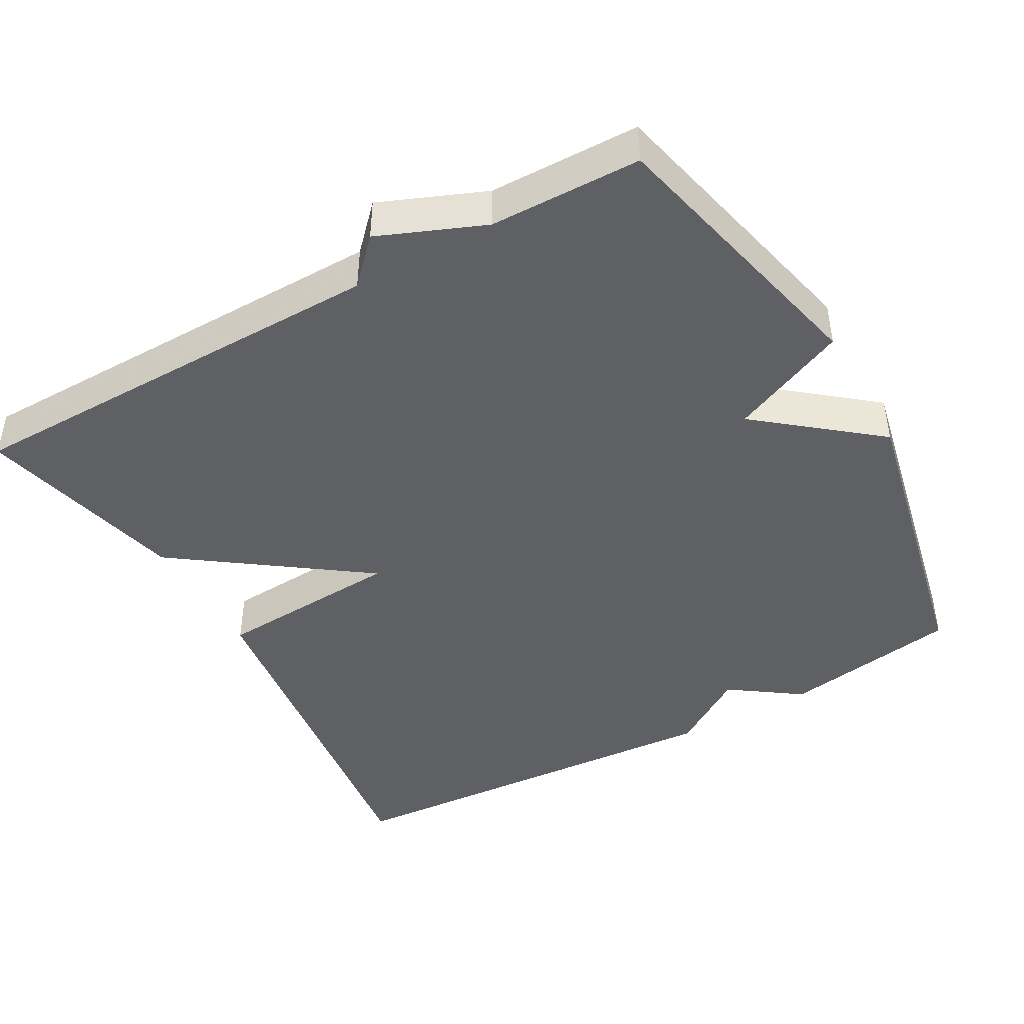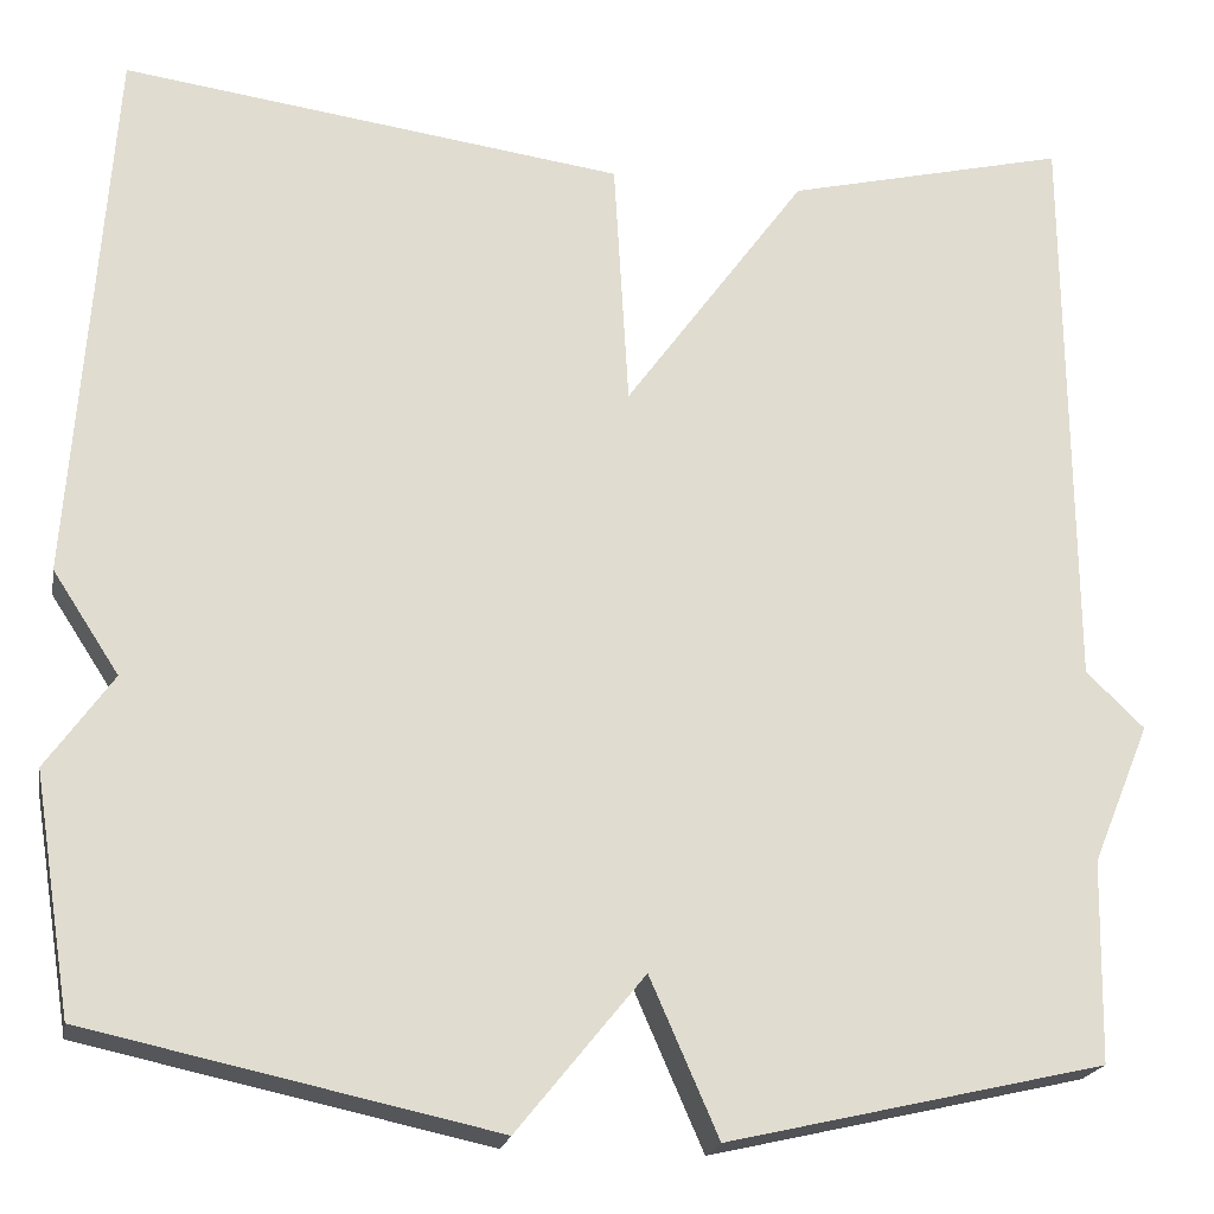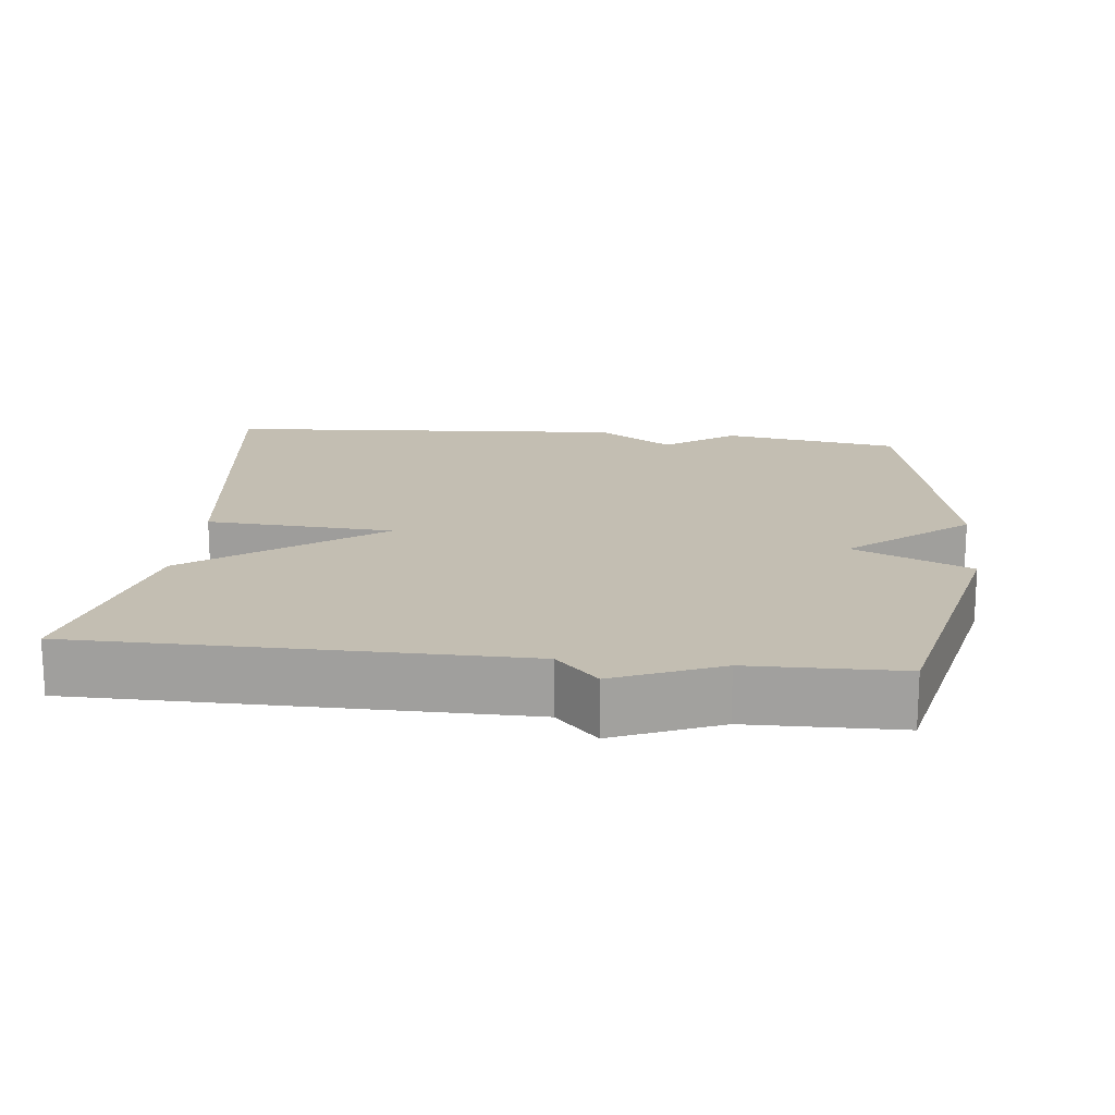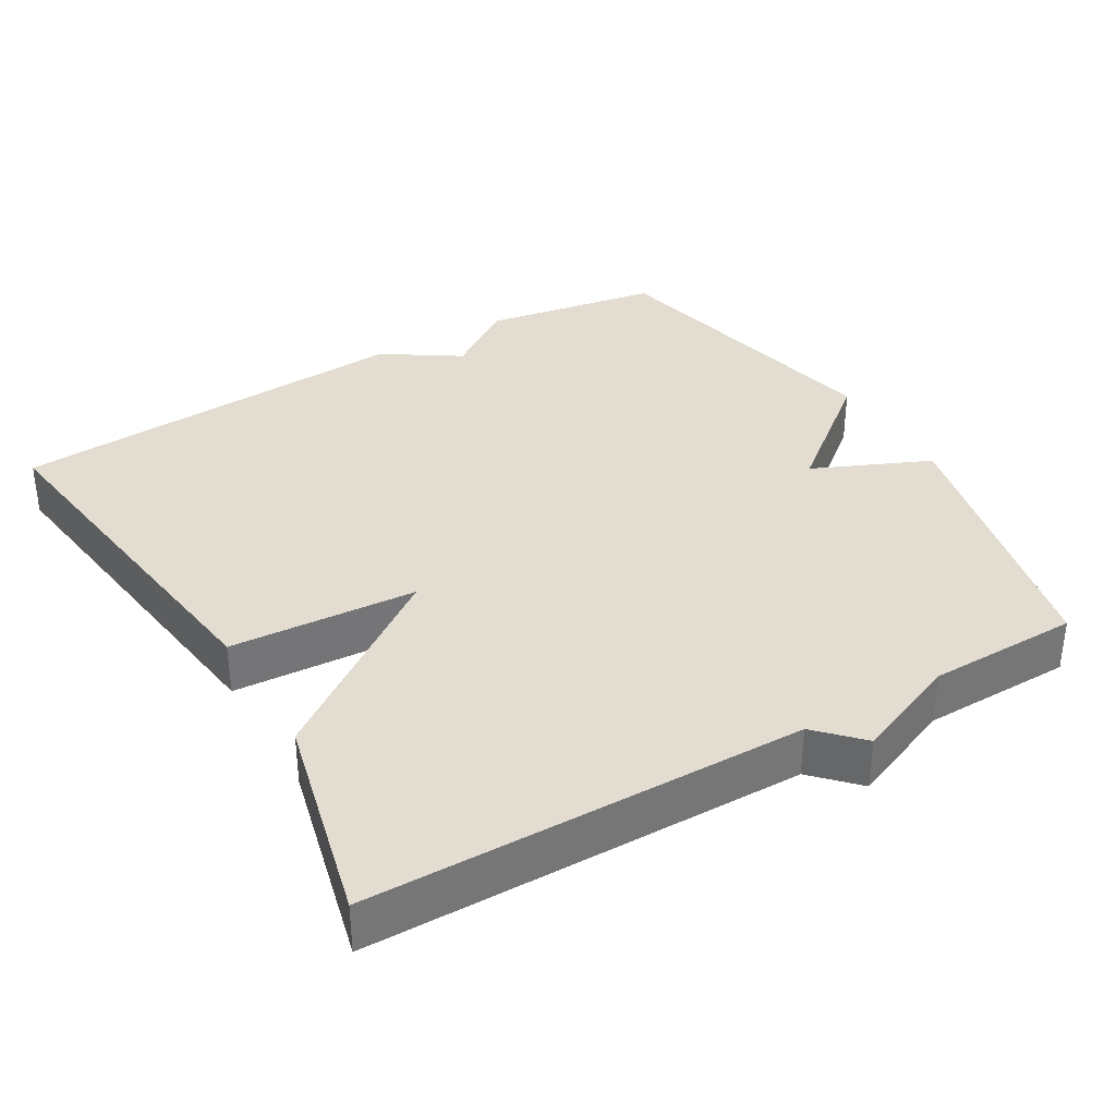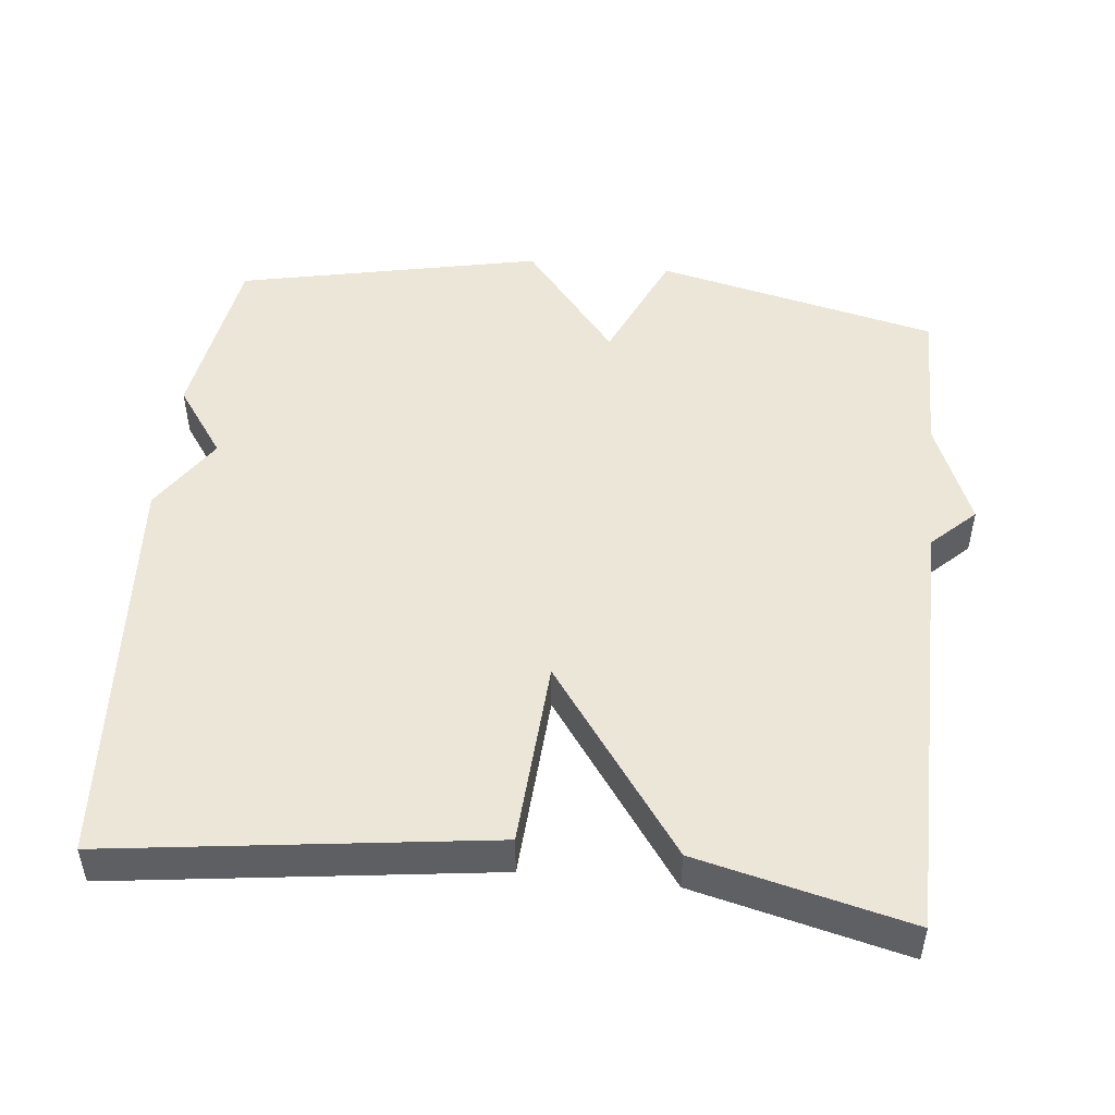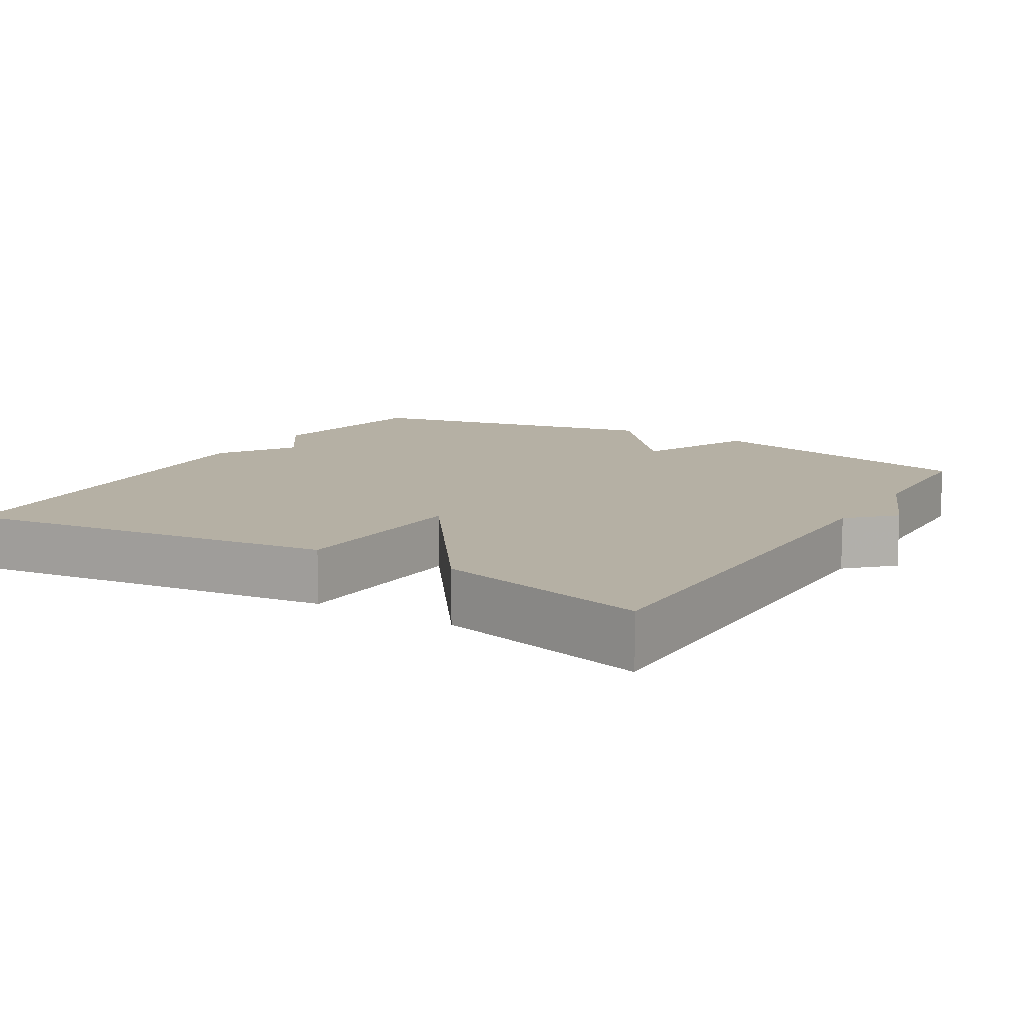
<metadata>
{"format":"obj","ext":"obj","renderer":"f3d","projection":"perspective","resolution":1024,"background":"white","views":[{"elev":-44.3,"azim":119.5,"up":"+Y"},{"elev":-20.5,"azim":-10.7,"up":"+Z"},{"elev":17.3,"azim":96.2,"up":"+Y"},{"elev":35.2,"azim":59.7,"up":"+Y"},{"elev":49.2,"azim":6.2,"up":"+Y"},{"elev":11.6,"azim":31.1,"up":"+Y"}]}
</metadata>
<code>
v 0.5 0.07 0.5
v 0.504 0.07 -0.094
v 0.563 0.07 -0.151
v 0.504 0.07 -0.294
v 0.5 0.07 -0.5
v 0.115 0.07 -0.589
v 0.045 0.07 -0.429
v -0.085 0.07 -0.589
v -0.5 0.07 -0.5
v -0.539 0.07 -0.257
v -0.471 0.07 -0.161
v -0.539 0.07 -0.057
v -0.5 0.07 0.5
v 0.013 0.07 0.431
v 0.028 0.07 0.175
v 0.213 0.07 0.431
v 0.5 0 0.5
v 0.504 0 -0.094
v 0.563 0 -0.151
v 0.504 0 -0.294
v 0.5 0 -0.5
v 0.115 0 -0.589
v 0.045 0 -0.429
v -0.085 0 -0.589
v -0.5 0 -0.5
v -0.539 0 -0.257
v -0.471 0 -0.161
v -0.539 0 -0.057
v -0.5 0 0.5
v 0.013 0 0.431
v 0.028 0 0.175
v 0.213 0 0.431
f 15 16 1 2
f 13 14 15
f 12 13 15
f 11 12 15
f 10 11 15
f 9 10 15
f 8 9 15
f 7 8 15
f 7 15 2
f 6 7 2
f 5 6 2
f 4 5 2
f 2 3 4
f 18 17 32 31
f 31 30 29
f 31 29 28
f 31 28 27
f 31 27 26
f 31 26 25
f 31 25 24
f 31 24 23
f 18 31 23
f 18 23 22
f 18 22 21
f 18 21 20
f 20 19 18
f 1 17 18 2
f 2 18 19 3
f 3 19 20 4
f 4 20 21 5
f 5 21 22 6
f 6 22 23 7
f 7 23 24 8
f 8 24 25 9
f 9 25 26 10
f 10 26 27 11
f 11 27 28 12
f 12 28 29 13
f 13 29 30 14
f 14 30 31 15
f 15 31 32 16
f 16 32 17 1

</code>
